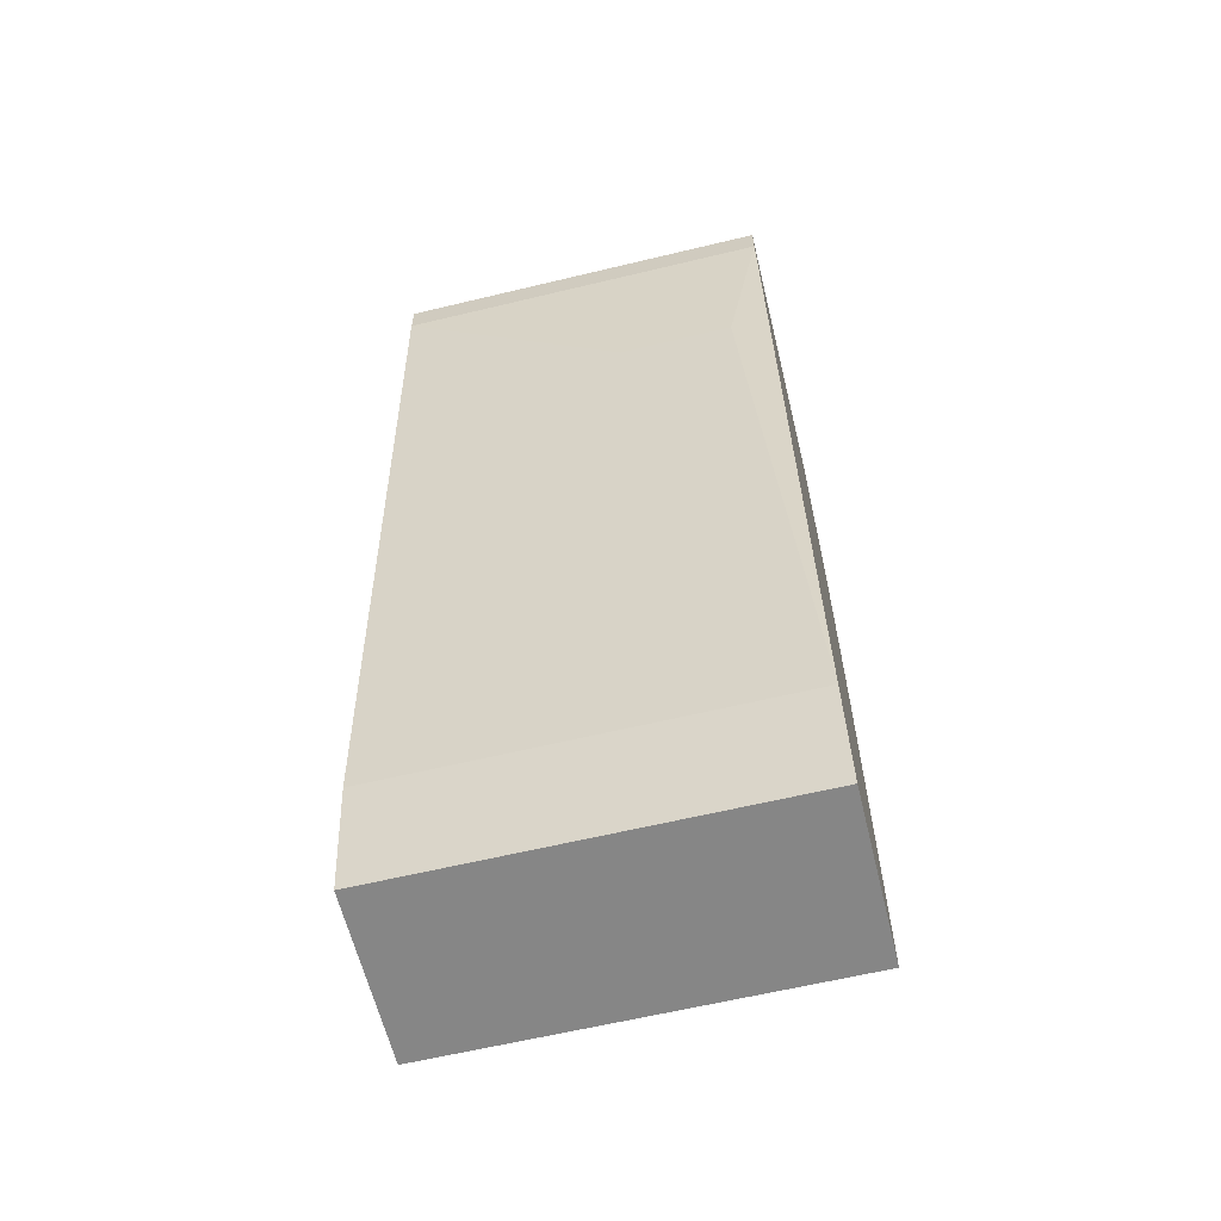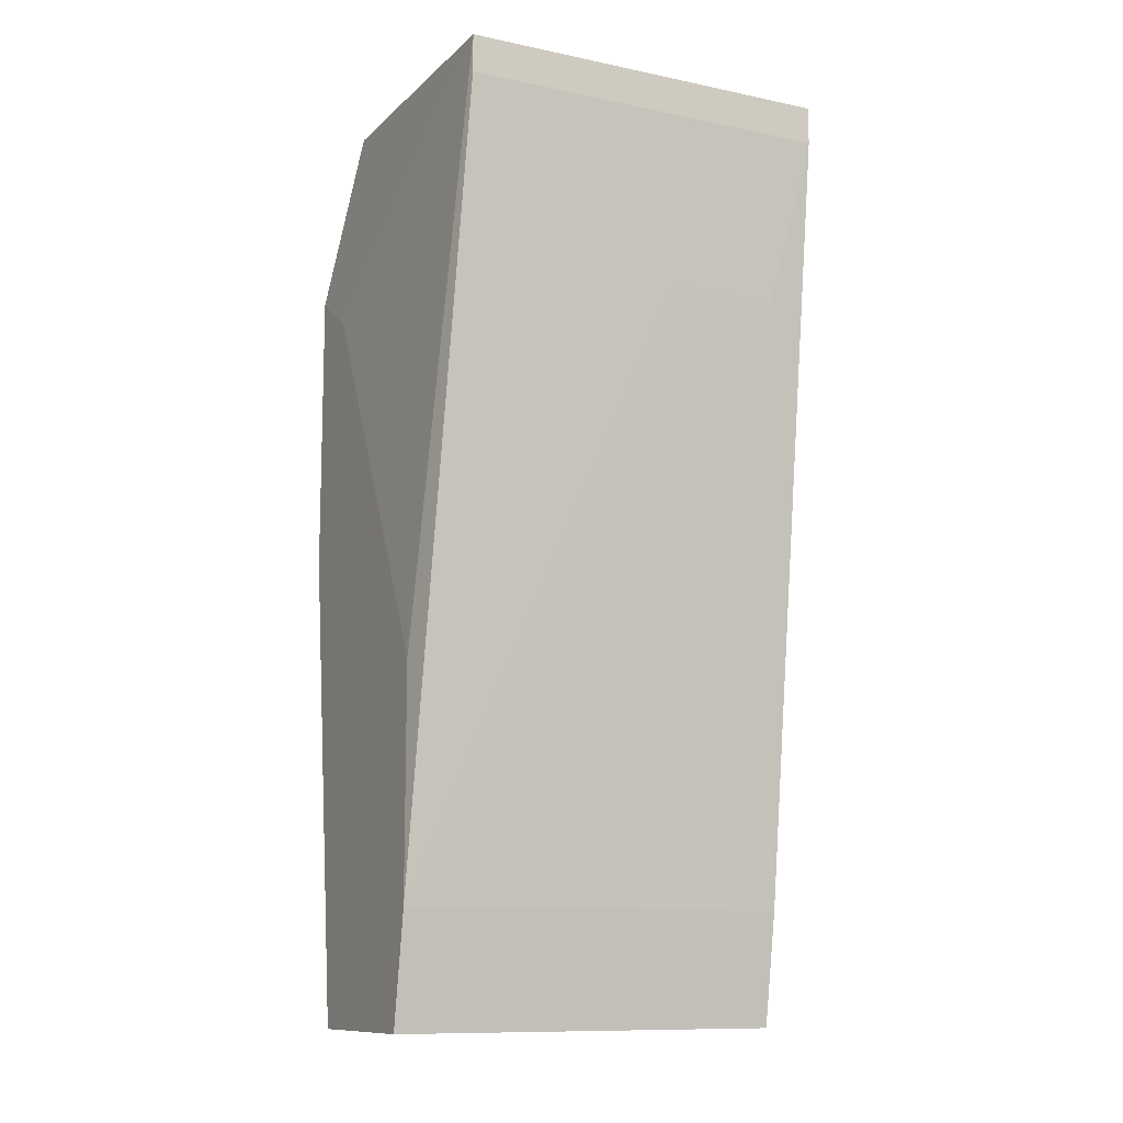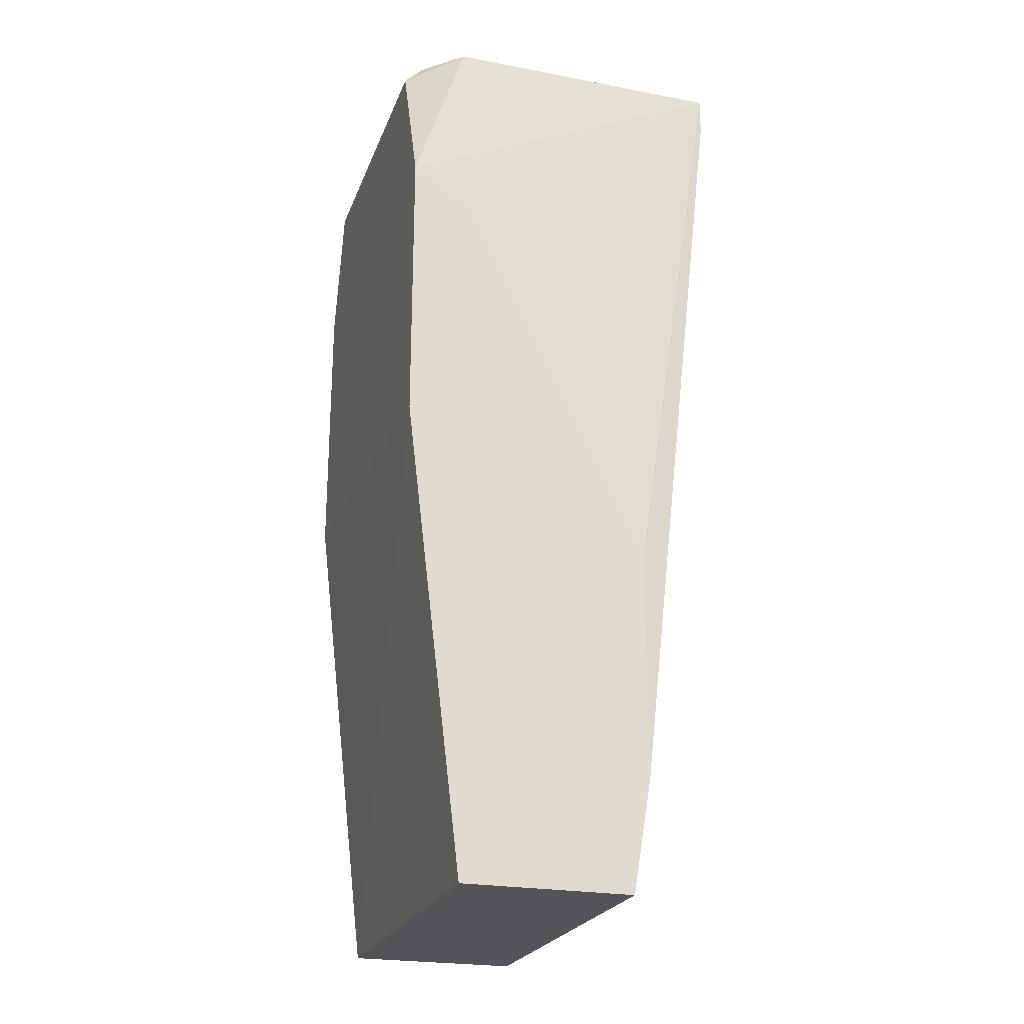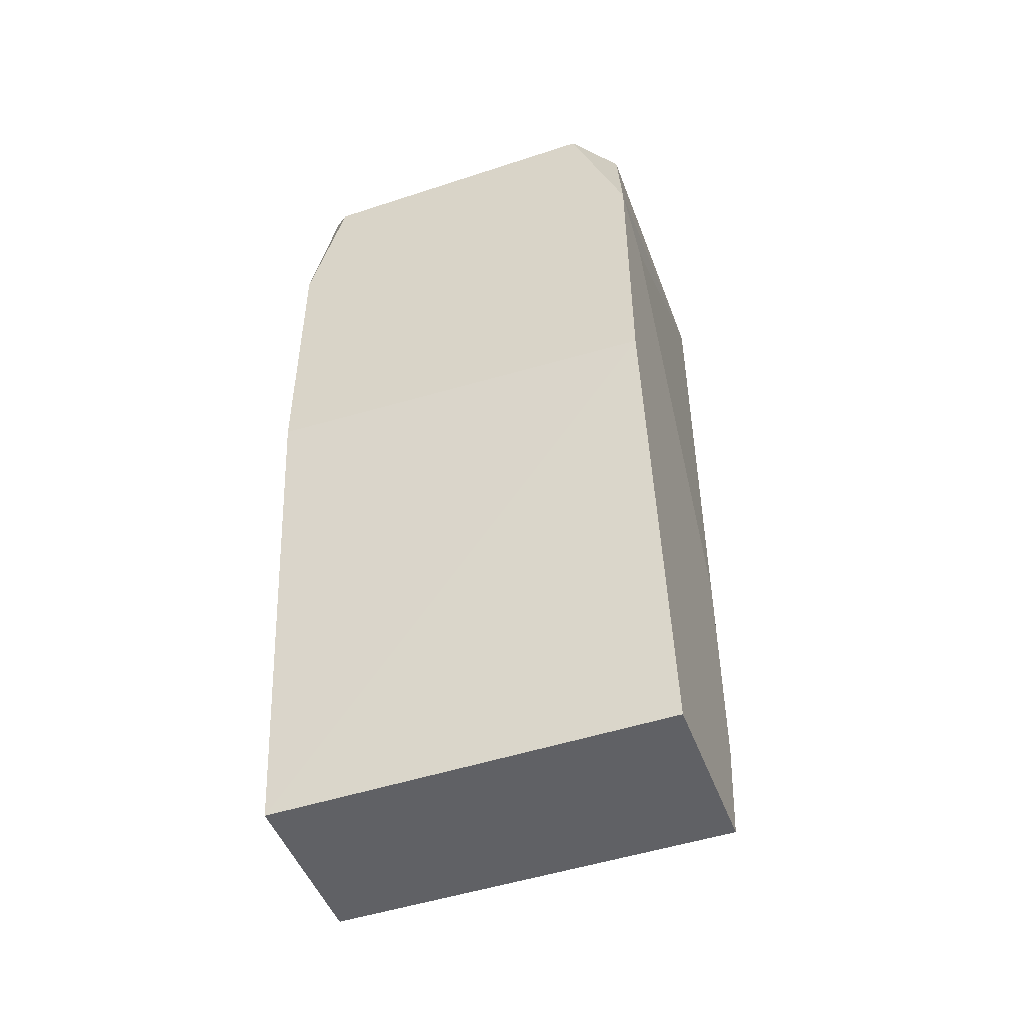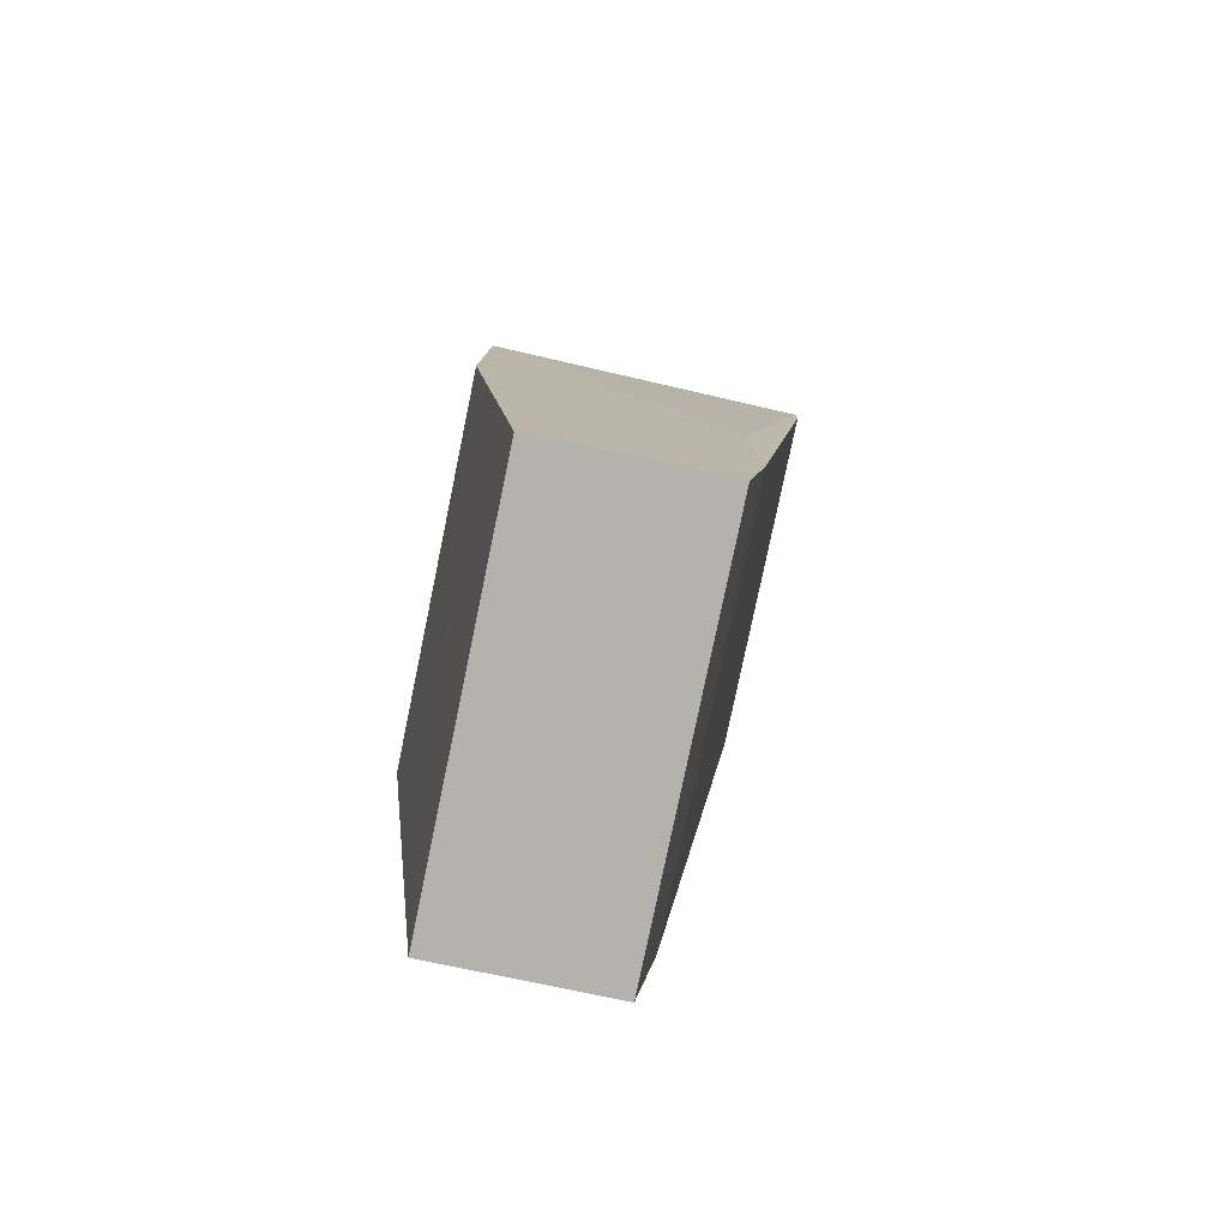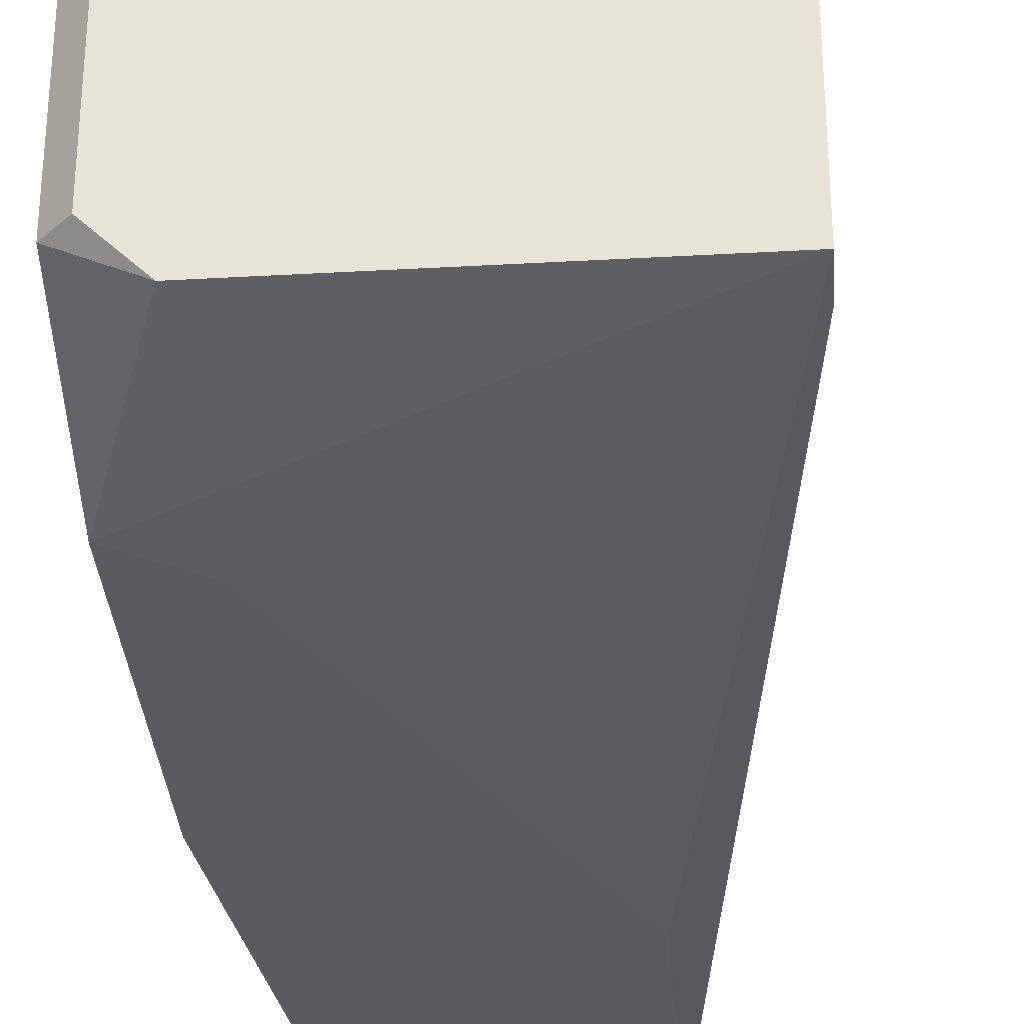
<metadata>
{"format":"obj","ext":"obj","renderer":"f3d","projection":"perspective","resolution":1024,"background":"white","views":[{"elev":-62.2,"azim":103.7,"up":"+Z"},{"elev":-11.2,"azim":63.2,"up":"+Z"},{"elev":-23.6,"azim":-17.6,"up":"+Z"},{"elev":-48.7,"azim":-69.9,"up":"+Z"},{"elev":-79.4,"azim":-11.8,"up":"+Z"},{"elev":-33.1,"azim":4.5,"up":"+Y"}]}
</metadata>
<code>
v -0.004334 0.008994 0.02235
v -0.004334 0.01128 -0.002717
v -0.004334 0.01128 0.01437
v -0.004334 -0.01265 -0.003854
v -0.004334 -0.01265 0.01323
v -0.004334 -0.009229 0.02235
v -0.000916 0.01128 0.02349
v -0.000916 0.01128 -0.03233
v -0.000916 -0.01265 -0.03233
v -0.000916 -0.01265 0.01095
v -0.000916 -0.01151 0.02349
v -0.003194 0.01013 0.02349
v -0.003194 -0.009229 0.02349
v 0.009335 0.01128 -0.03233
v 0.009335 -0.01265 -0.03233
v 0.01503 0.008994 0.01095
v 0.01503 0.002158 0.01095
v 0.01617 0.01128 0.02349
v 0.01617 0.01128 0.02121
v 0.01617 -0.01151 0.02349
v 0.01617 -0.01151 0.02121
v 0.01047 0.01128 -0.0255
v 0.01047 -0.01265 -0.0255
v 0.01047 -0.01265 -0.01182
f 23 16 17
f 9 8 14
f 8 18 14
f 9 14 15
f 10 9 15
f 18 8 2
f 6 1 2
f 6 2 4
f 9 10 4
f 8 9 4
f 2 8 4
f 18 2 7
f 11 18 7
f 21 18 20
f 18 11 20
f 14 18 22
f 15 14 22
f 15 22 23
f 10 15 23
f 21 20 23
f 23 22 16
f 6 4 5
f 4 10 5
f 11 6 5
f 10 20 5
f 20 11 5
f 20 10 24
f 10 23 24
f 23 20 24
f 1 6 12
f 11 7 12
f 12 7 3
f 2 1 3
f 7 2 3
f 1 12 3
f 18 21 19
f 22 18 19
f 21 16 19
f 16 22 19
f 6 11 13
f 12 6 13
f 11 12 13
f 21 23 17
f 16 21 17

</code>
